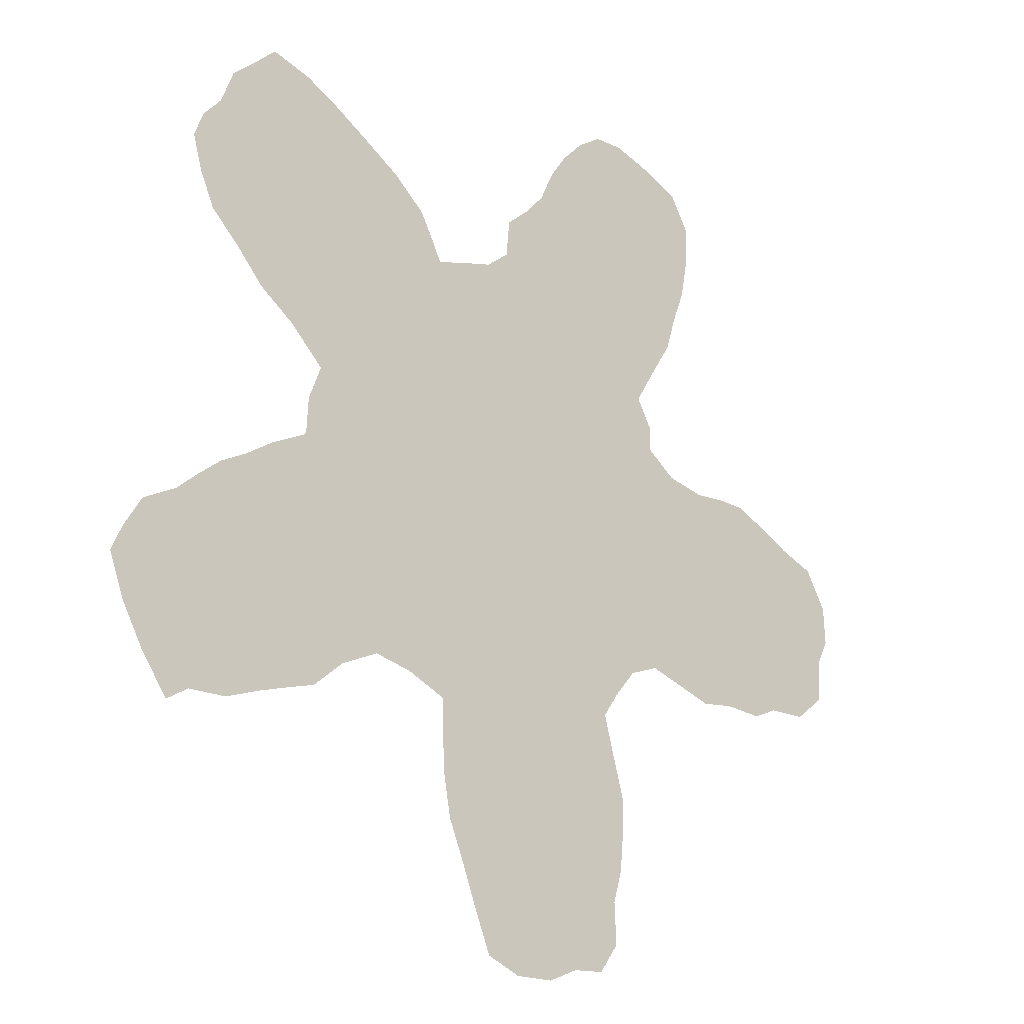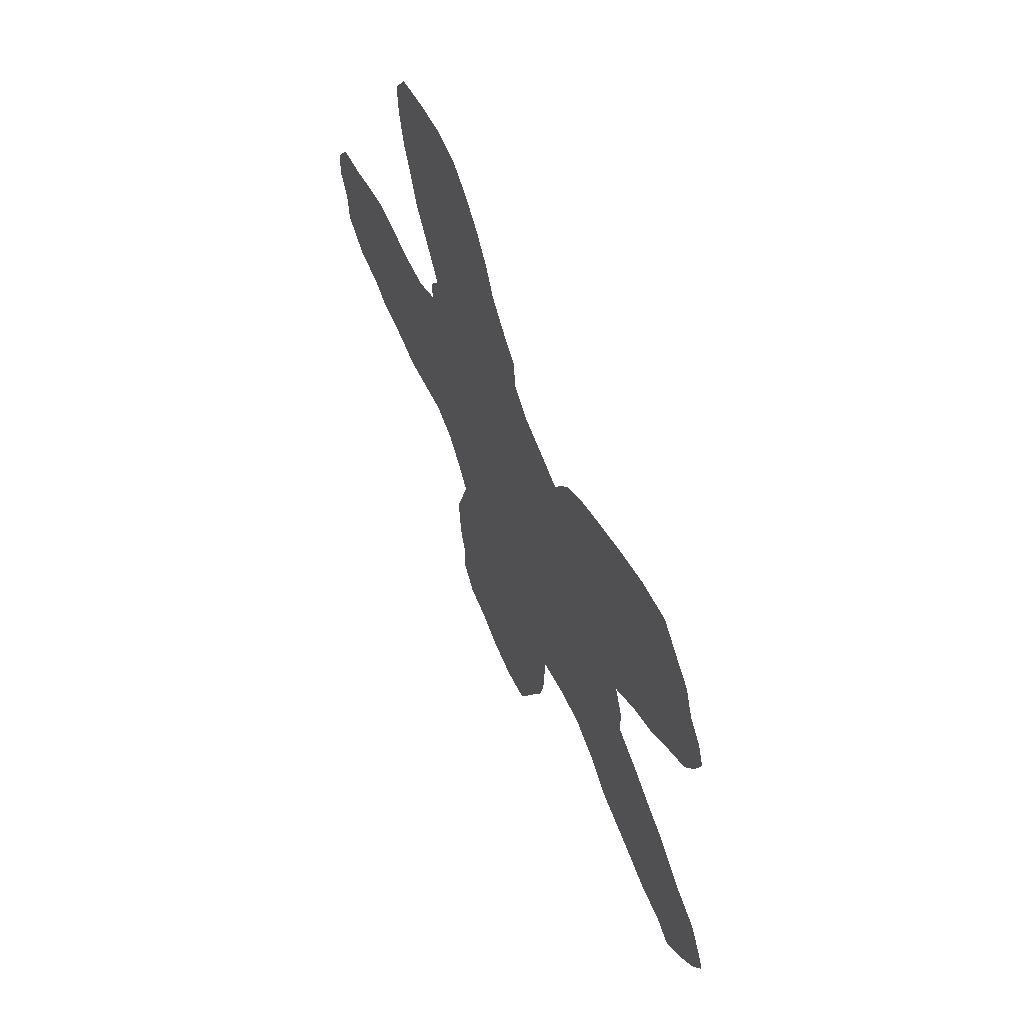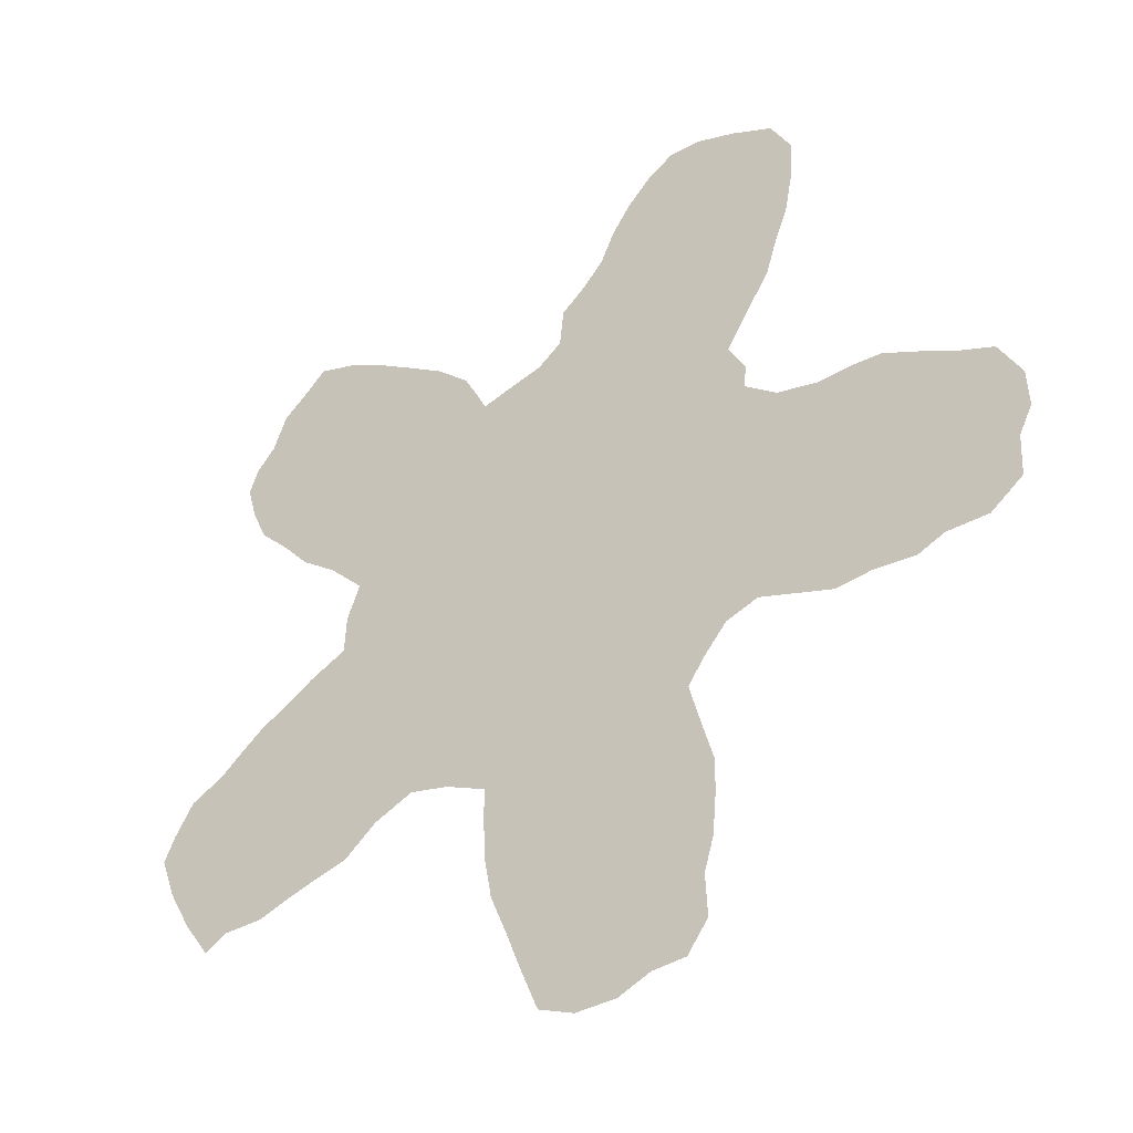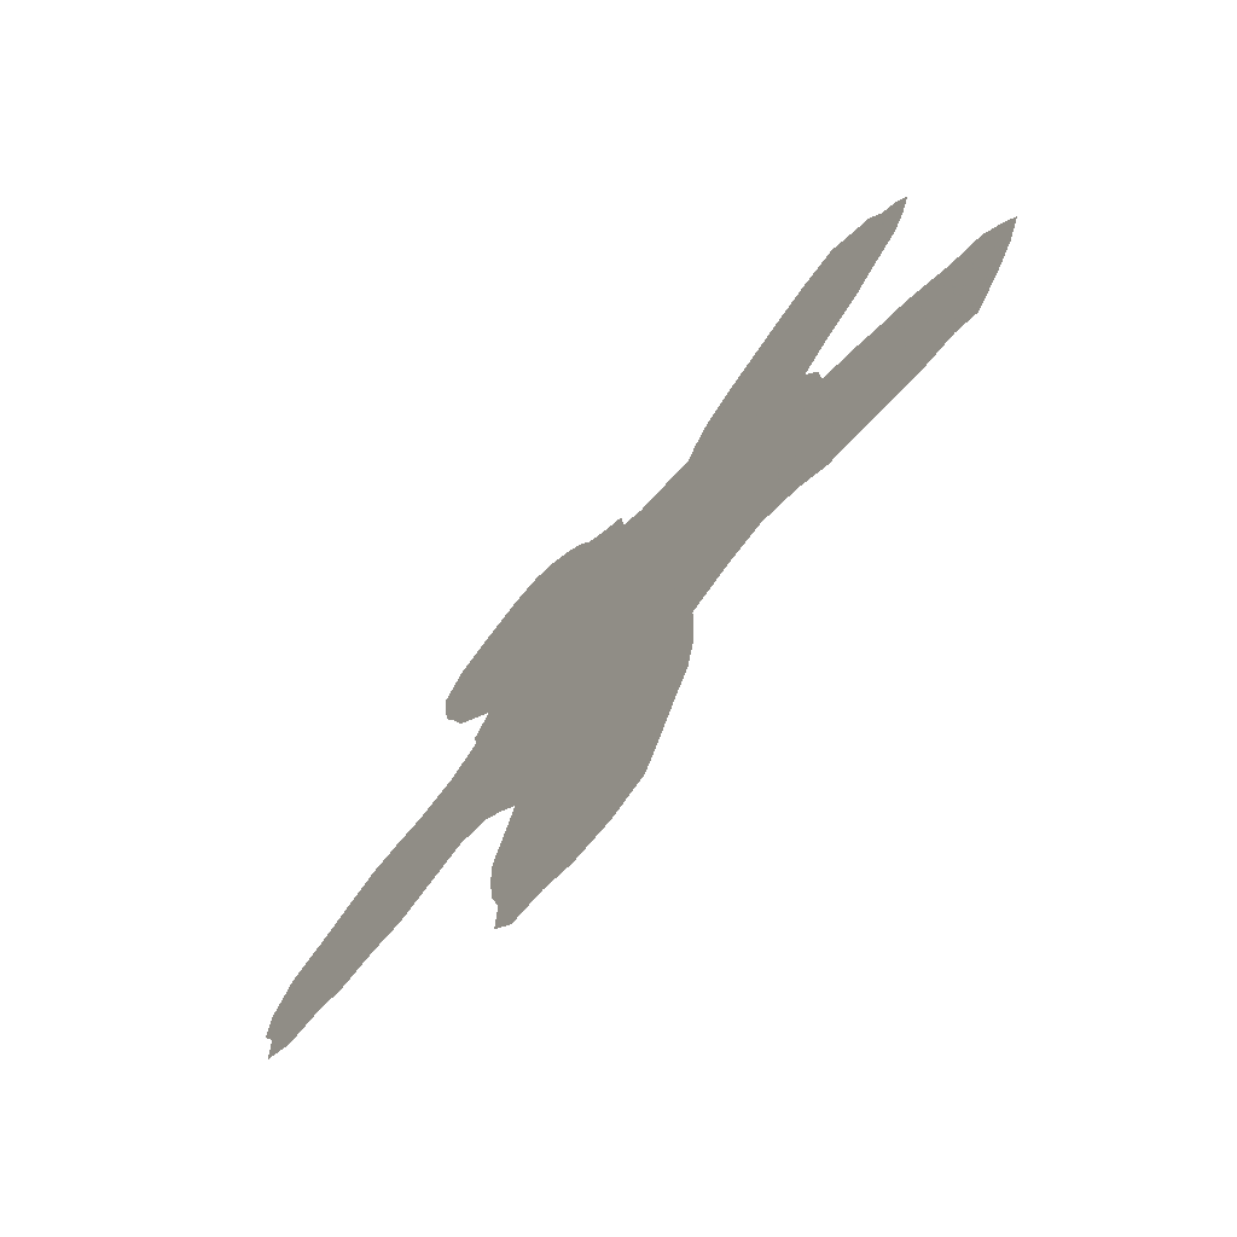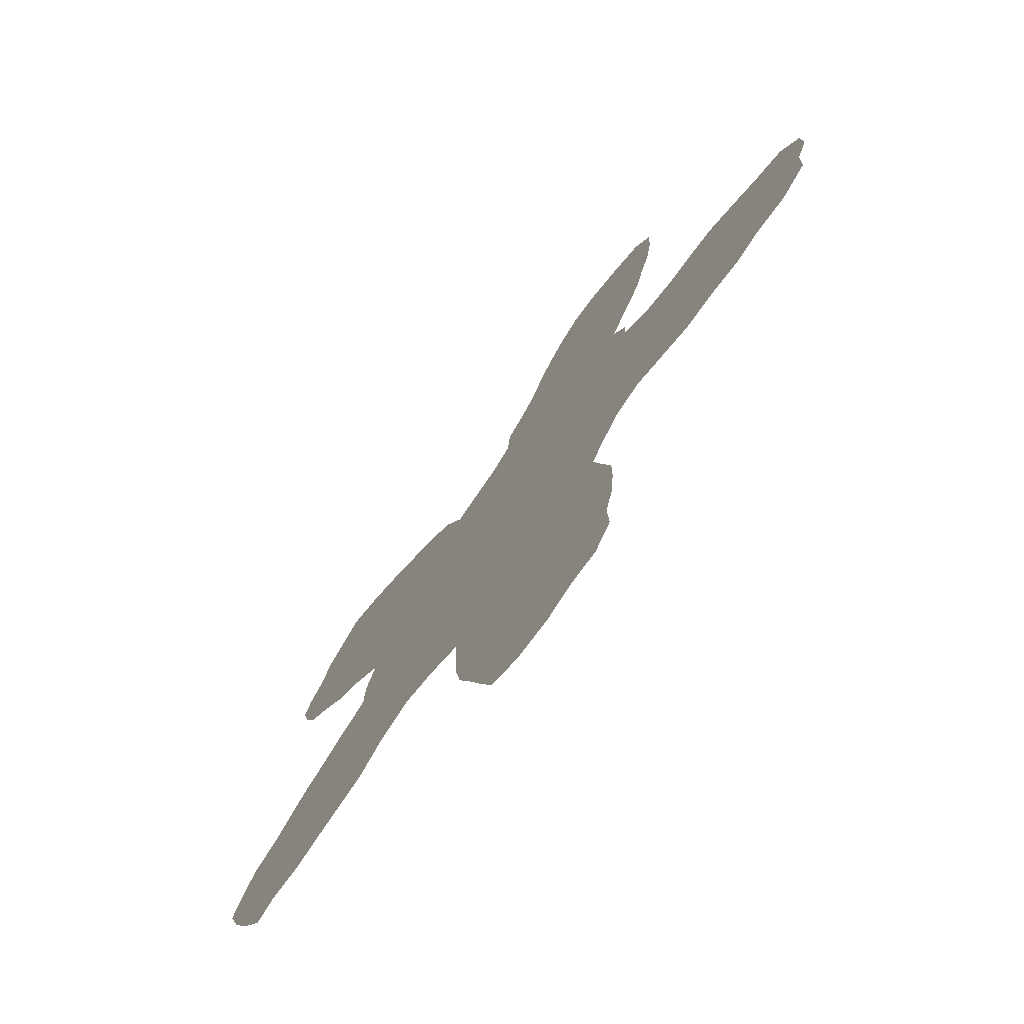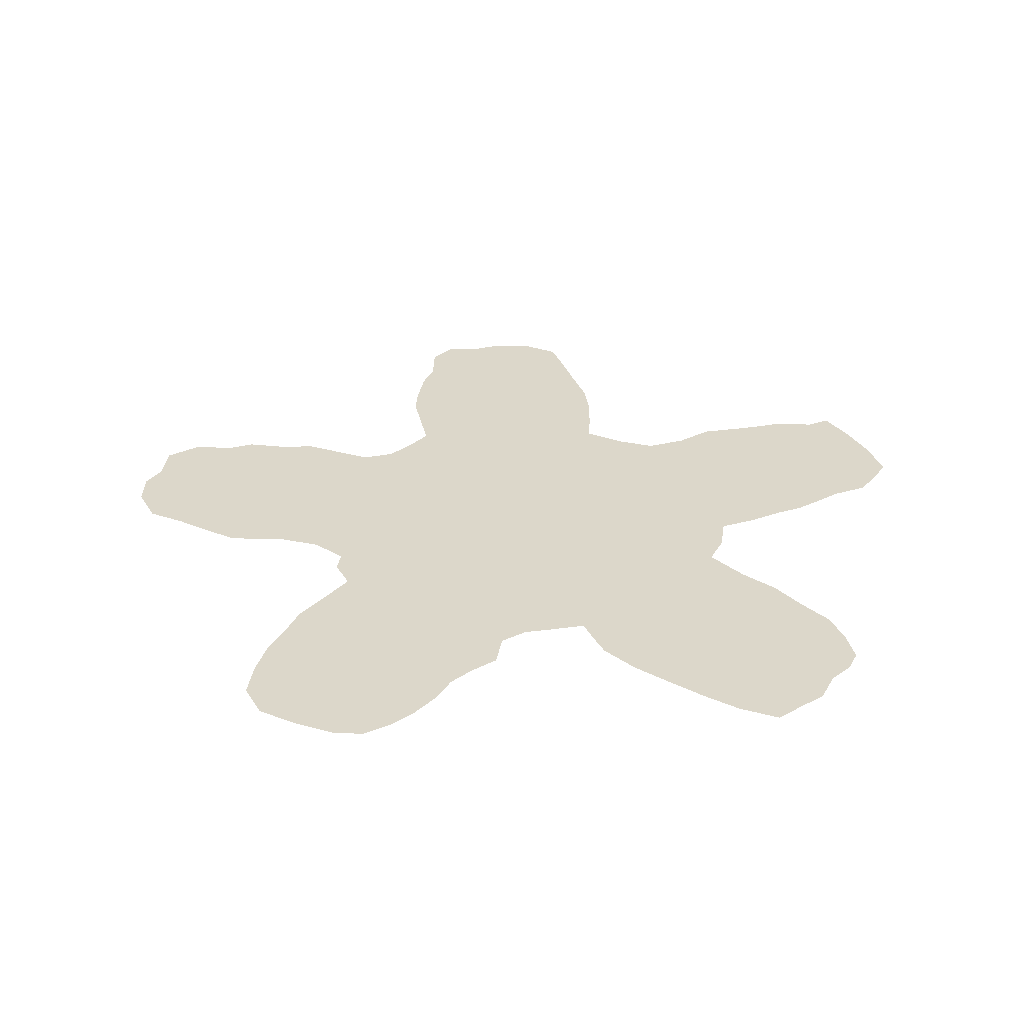
<metadata>
{"format":"obj","ext":"obj","renderer":"f3d","projection":"perspective","resolution":1024,"background":"white","views":[{"elev":-19.4,"azim":-41.7,"up":"+Y"},{"elev":65.0,"azim":-113.5,"up":"+Y"},{"elev":-38.7,"azim":35.2,"up":"+Y"},{"elev":-73.4,"azim":-129.9,"up":"+Y"},{"elev":-74.1,"azim":53.7,"up":"+Y"},{"elev":30.8,"azim":-176.2,"up":"+Z"}]}
</metadata>
<code>
v 0.2225 0.5143 0
v 0.2245 0.5531 0
v 0.2388 0.5898 0
v 0.2 0.6286 0
v 0.1612 0.6571 0
v 0.1306 0.6918 0
v 0.09796 0.7245 0
v 0.08163 0.7612 0
v 0.07143 0.798 0
v 0.08163 0.8245 0
v 0.102 0.8469 0
v 0.1163 0.8837 0
v 0.1429 0.9061 0
v 0.1673 0.9286 0
v 0.2122 0.9143 0
v 0.2531 0.8918 0
v 0.2918 0.8673 0
v 0.3327 0.8408 0
v 0.3694 0.8082 0
v 0.3837 0.7816 0
v 0.3959 0.7571 0
v 0.4326 0.7673 0
v 0.4653 0.7755 0
v 0.4918 0.7959 0
v 0.4959 0.8367 0
v 0.5224 0.8592 0
v 0.5449 0.8837 0
v 0.5612 0.9184 0
v 0.5816 0.9469 0
v 0.6061 0.9714 0
v 0.6347 0.9898 0
v 0.6694 0.9898 0
v 0.7122 0.9755 0
v 0.7571 0.9551 0
v 0.7796 0.9163 0
v 0.7775 0.8735 0
v 0.7694 0.8306 0
v 0.7551 0.7939 0
v 0.7429 0.7551 0
v 0.7204 0.7204 0
v 0.6939 0.6775 0
v 0.7122 0.6449 0
v 0.7102 0.6204 0
v 0.7449 0.5939 0
v 0.7898 0.5837 0
v 0.8265 0.5857 0
v 0.8592 0.5837 0
v 0.898 0.5653 0
v 0.9326 0.5469 0
v 0.9735 0.5306 0
v 0.998 0.4878 0
v 1 0.4469 0
v 0.9857 0.4184 0
v 0.9837 0.3735 0
v 0.949 0.3469 0
v 0.9041 0.3469 0
v 0.8755 0.3347 0
v 0.8306 0.3388 0
v 0.7918 0.3347 0
v 0.749 0.349 0
v 0.7122 0.3612 0
v 0.6775 0.349 0
v 0.6531 0.3204 0
v 0.6347 0.2939 0
v 0.6469 0.249 0
v 0.6592 0.2061 0
v 0.6592 0.1714 0
v 0.6551 0.1265 0
v 0.6449 0.09184 0
v 0.6469 0.04694 0
v 0.6245 0.01633 0
v 0.5878 0.01429 0
v 0.5531 0 0
v 0.5082 0 0
v 0.4694 0.01633 0
v 0.451 0.06122 0
v 0.4347 0.1041 0
v 0.4163 0.149 0
v 0.4082 0.1939 0
v 0.4061 0.2388 0
v 0.4061 0.2714 0
v 0.3612 0.2918 0
v 0.3184 0.302 0
v 0.2755 0.2837 0
v 0.2408 0.2551 0
v 0.202 0.2449 0
v 0.1735 0.2367 0
v 0.1367 0.2245 0
v 0.09388 0.2245 0
v 0.06939 0.2102 0
v 0.04082 0.251 0
v 0.01633 0.2959 0
v 0 0.3408 0
v 0.01225 0.3674 0
v 0.03265 0.4 0
v 0.06939 0.4184 0
v 0.09388 0.4388 0
v 0.1204 0.4592 0
v 0.149 0.4735 0
v 0.1816 0.4939 0
v 0.2204 0.5122 0
f 92 94 93
f 92 96 94
f 94 96 95
f 30 32 31
f 29 33 30
f 30 33 32
f 5 18 17
f 49 51 50
f 3 43 21
f 5 17 6
f 6 17 16
f 1 3 2
f 88 96 92
f 49 56 53
f 51 53 52
f 49 53 51
f 48 56 49
f 29 36 33
f 24 41 40
f 44 62 61
f 43 62 44
f 3 82 43
f 1 82 3
f 62 82 81
f 43 82 62
f 8 10 9
f 7 11 8
f 6 11 7
f 6 16 11
f 8 11 10
f 11 16 15
f 3 21 4
f 4 21 20
f 4 18 5
f 4 20 18
f 68 77 69
f 67 77 68
f 53 55 54
f 53 56 55
f 13 15 14
f 11 13 12
f 11 15 13
f 21 43 22
f 18 20 19
f 46 48 47
f 33 35 34
f 33 36 35
f 28 38 37
f 29 37 36
f 28 37 29
f 27 40 39
f 27 38 28
f 27 39 38
f 45 61 60
f 44 61 45
f 41 43 42
f 62 81 63
f 63 81 64
f 69 77 76
f 73 76 74
f 74 76 75
f 72 76 73
f 69 76 72
f 65 80 79
f 64 81 80
f 64 80 65
f 67 78 77
f 66 78 67
f 65 79 78
f 65 78 66
f 70 72 71
f 69 72 70
f 23 41 24
f 23 43 41
f 22 43 23
f 24 40 26
f 26 40 27
f 45 58 46
f 46 58 48
f 58 60 59
f 45 60 58
f 56 58 57
f 48 58 56
f 1 83 82
f 84 99 86
f 89 91 90
f 88 92 89
f 89 92 91
f 24 26 25
f 84 100 99
f 86 98 97
f 86 99 98
f 87 97 96
f 86 97 87
f 87 96 88
f 84 86 85
f 83 101 84
f 84 101 100
f 1 101 83

</code>
